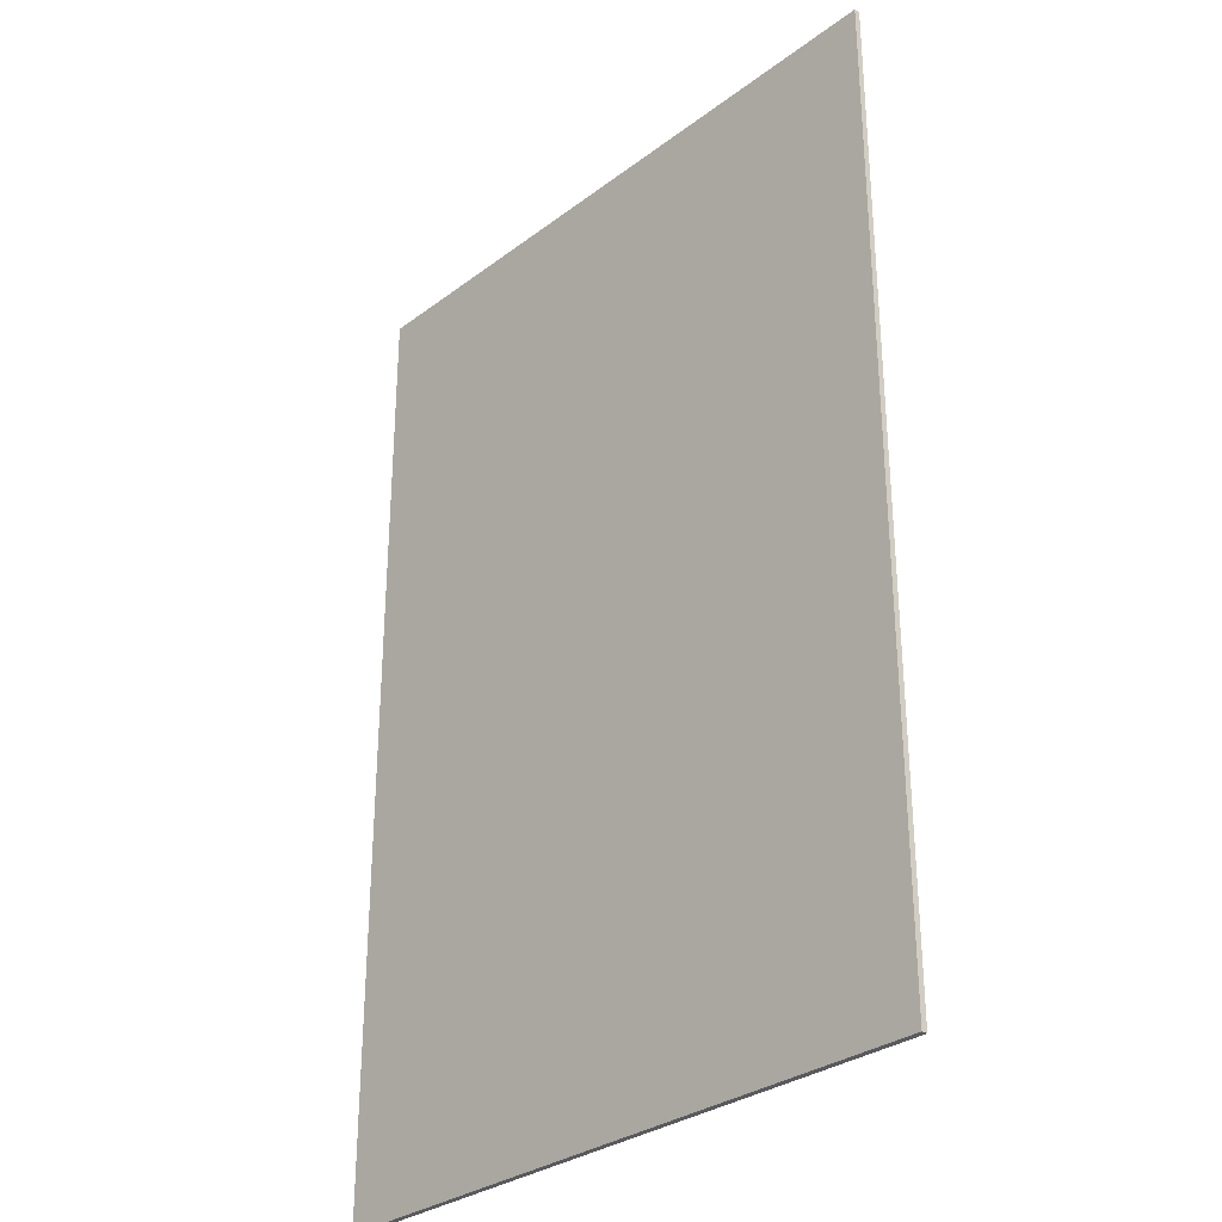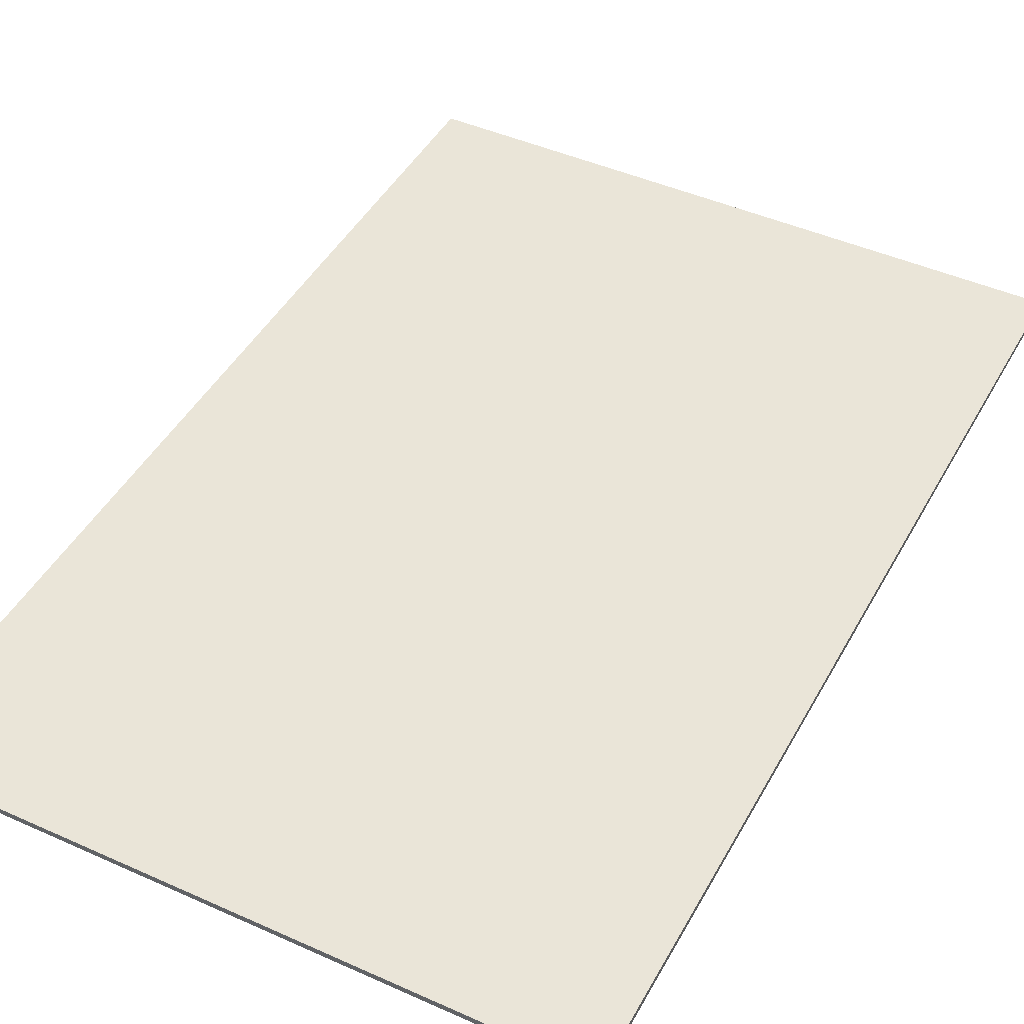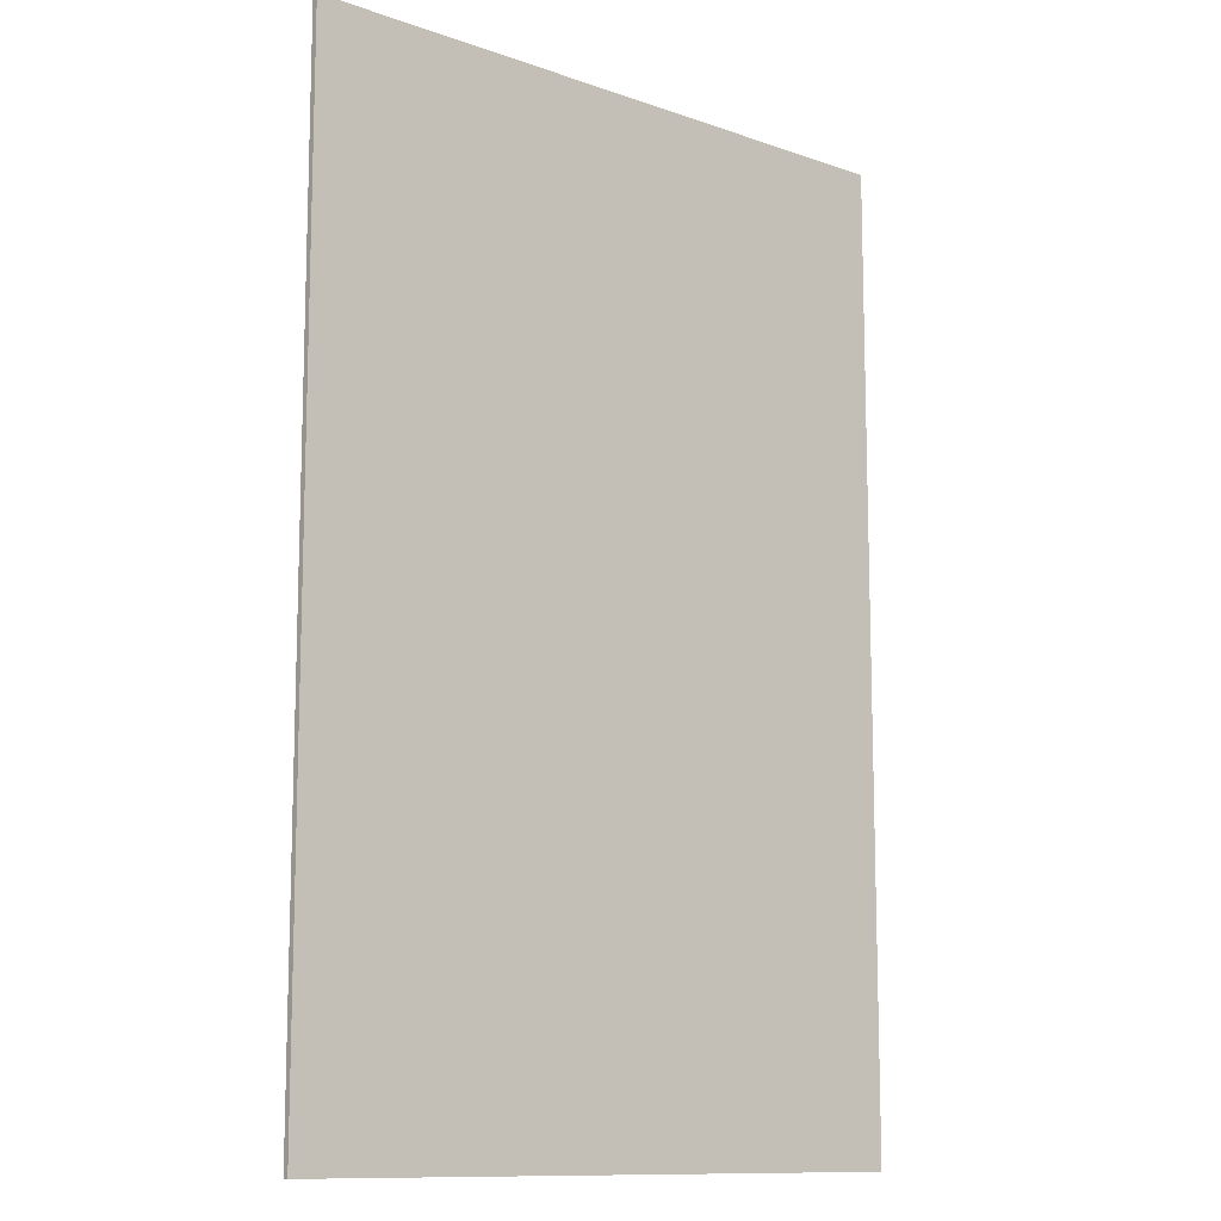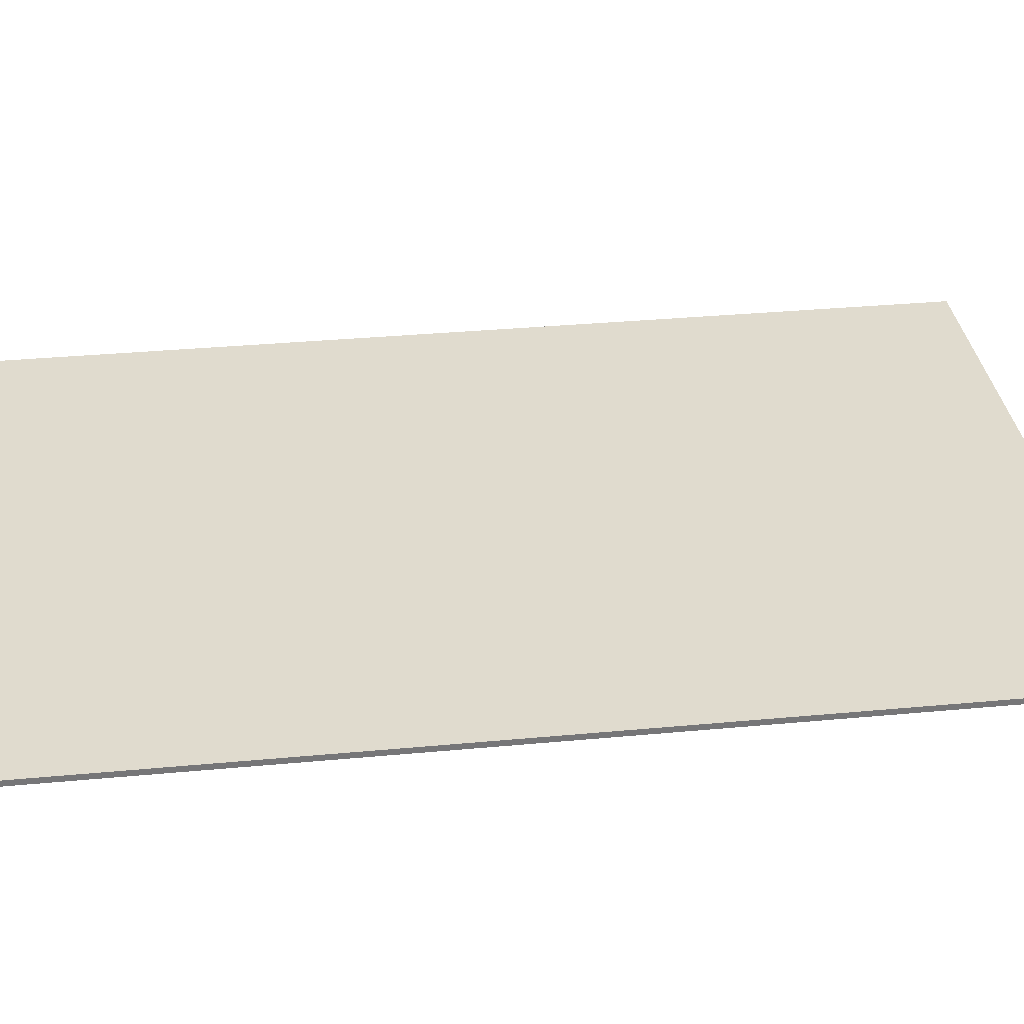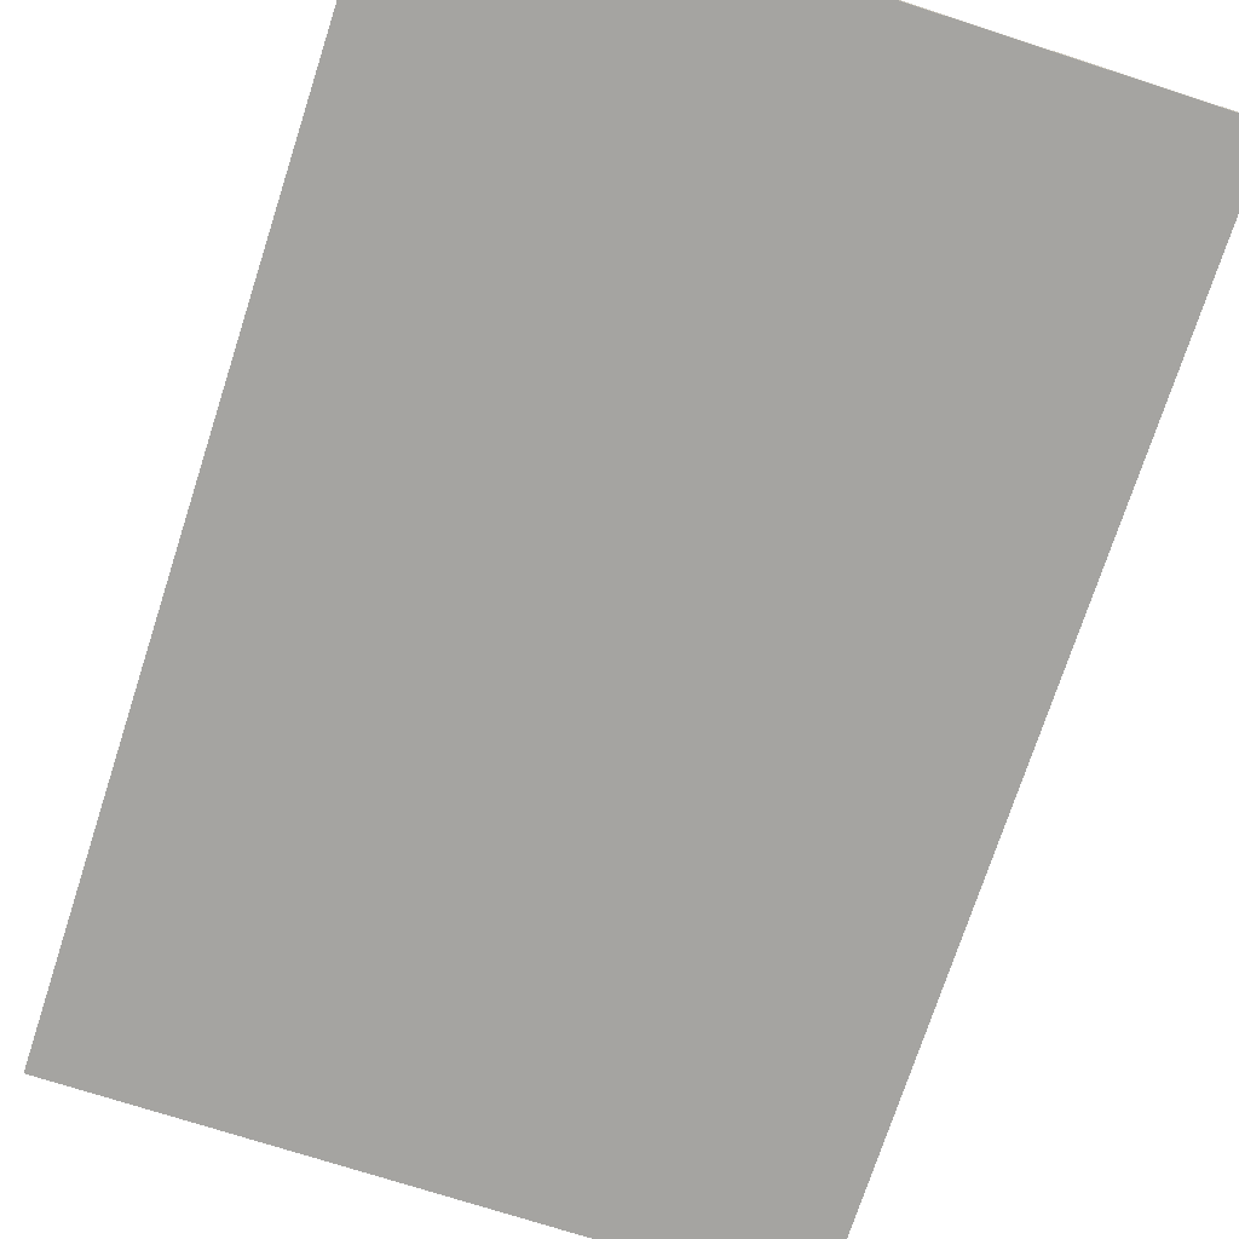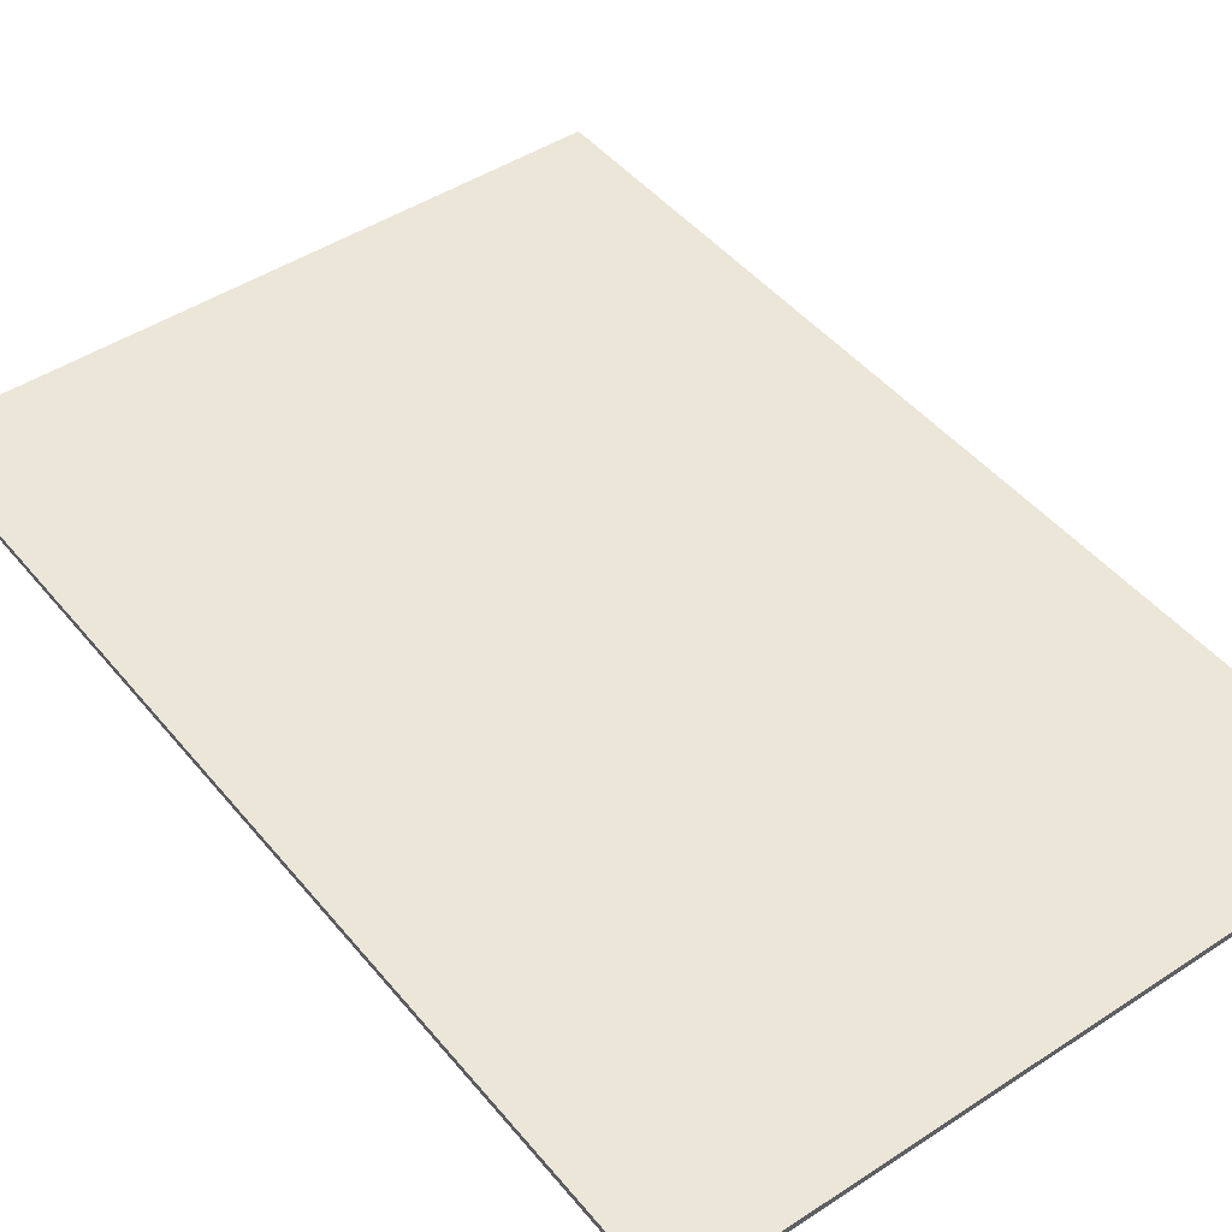
<metadata>
{"format":"obj","ext":"obj","renderer":"f3d","projection":"perspective","resolution":1024,"background":"white","views":[{"elev":-30.7,"azim":-133.0,"up":"+Y"},{"elev":45.1,"azim":27.4,"up":"+Z"},{"elev":-11.6,"azim":-40.0,"up":"+Y"},{"elev":33.5,"azim":82.7,"up":"+Z"},{"elev":-73.4,"azim":-17.9,"up":"+Z"},{"elev":46.1,"azim":-36.9,"up":"+Z"}]}
</metadata>
<code>
o Cube_Cube.001
v -17.12 -1.621 -6.569
v -17.12 34.38 -6.569
v -17.12 34.38 -6.789
v -17.12 -1.621 -6.789
v 6.88 34.38 -6.789
v 6.88 -1.621 -6.789
v 6.88 34.38 -6.569
v 6.88 -1.621 -6.569
f 2 4 1
f 3 6 4
f 5 8 6
f 7 1 8
f 6 1 4
f 3 7 5
f 5 7 8
f 2 3 4
f 3 5 6
f 7 2 1
f 6 8 1
f 3 2 7

</code>
